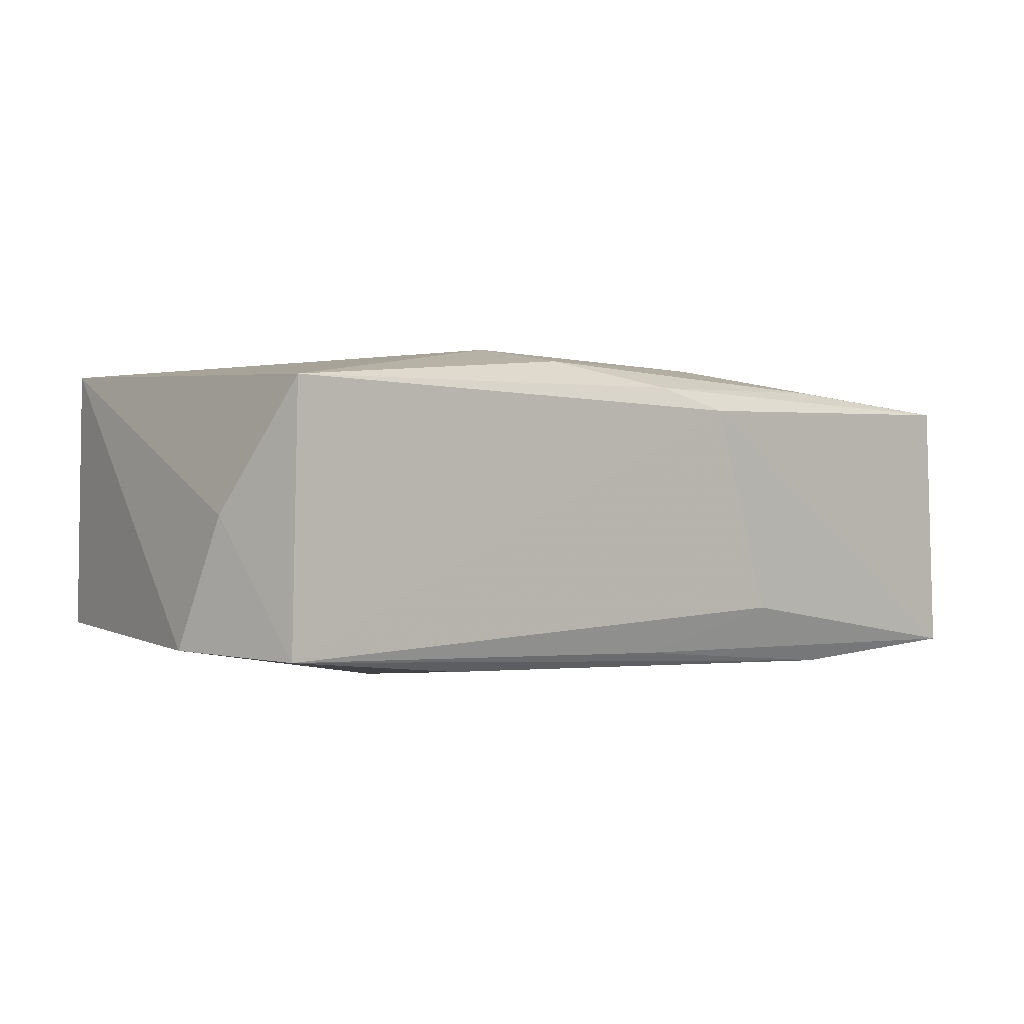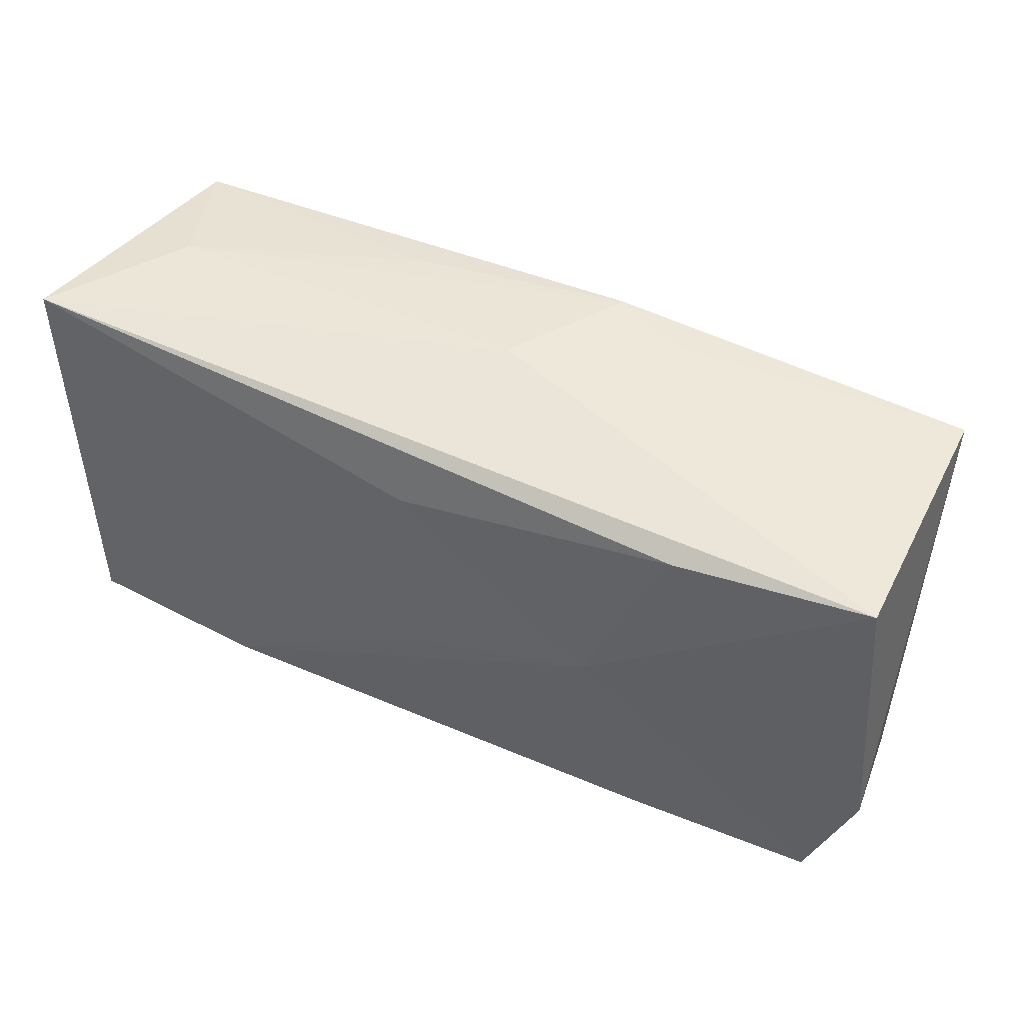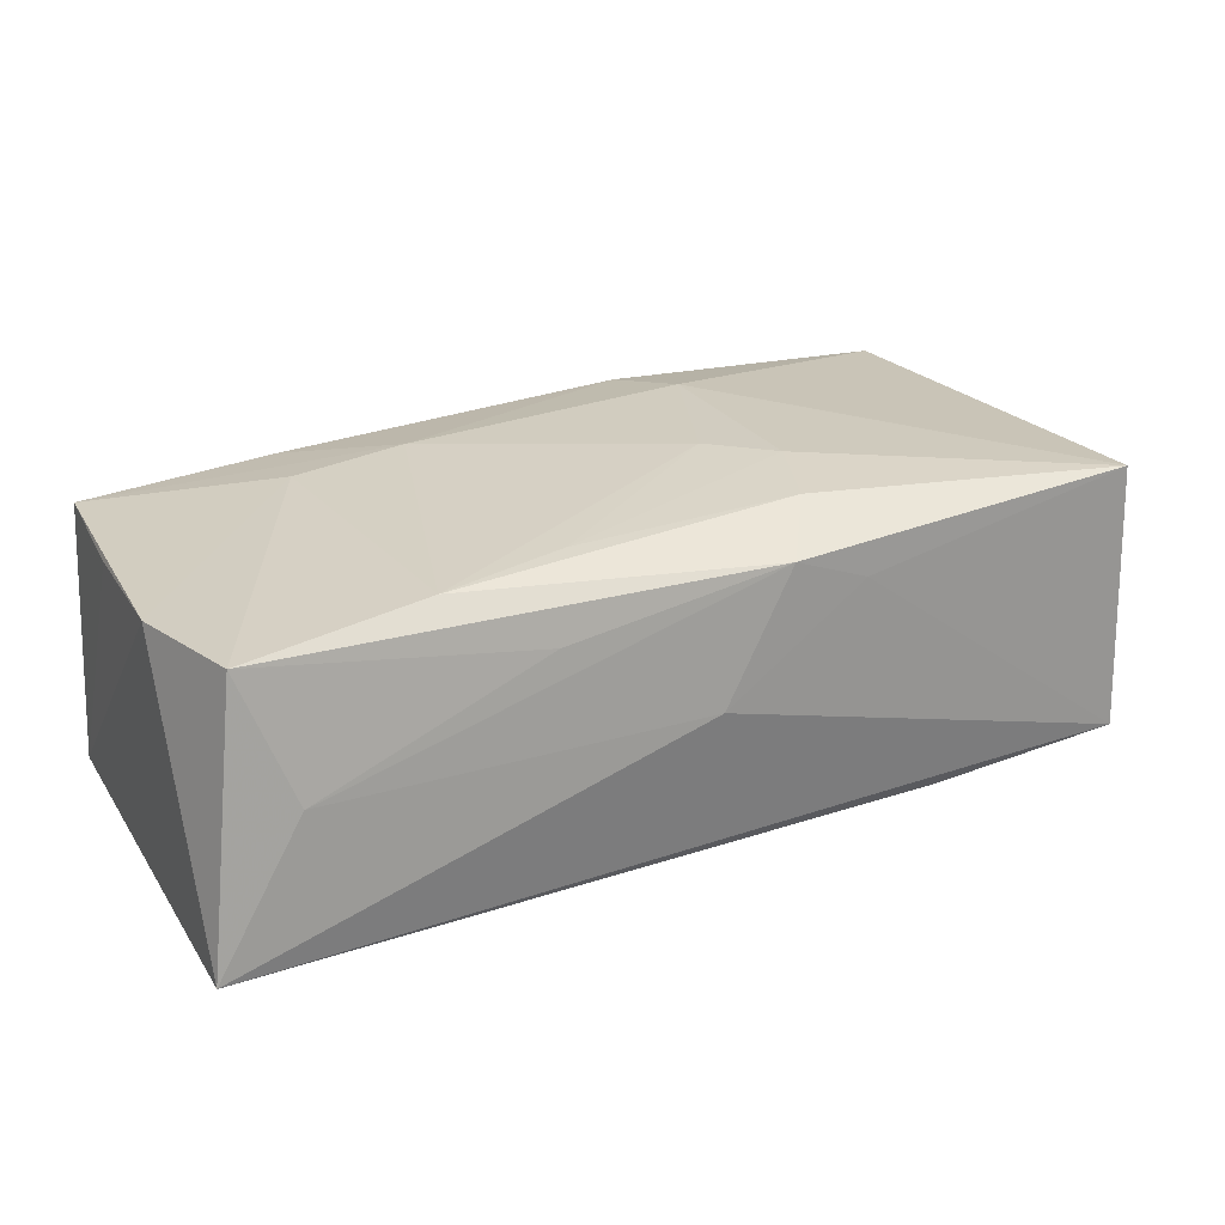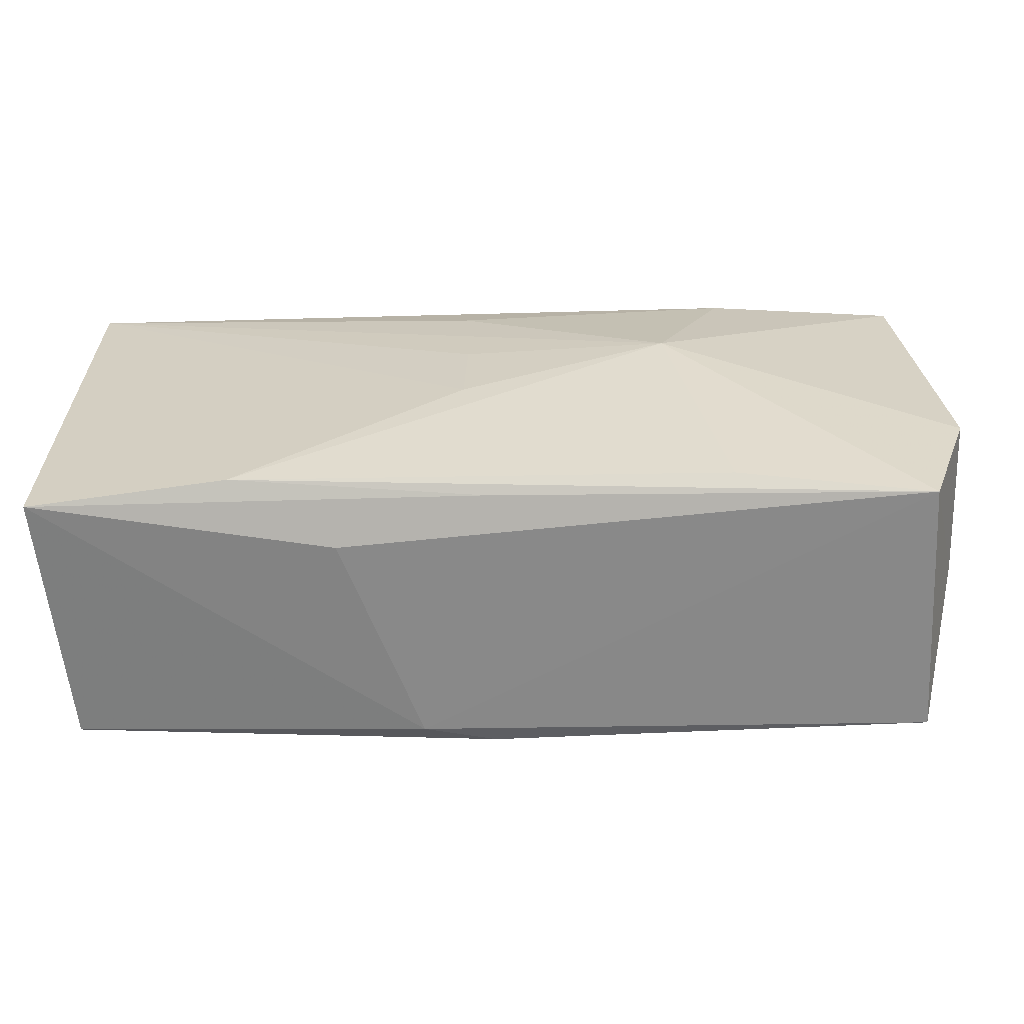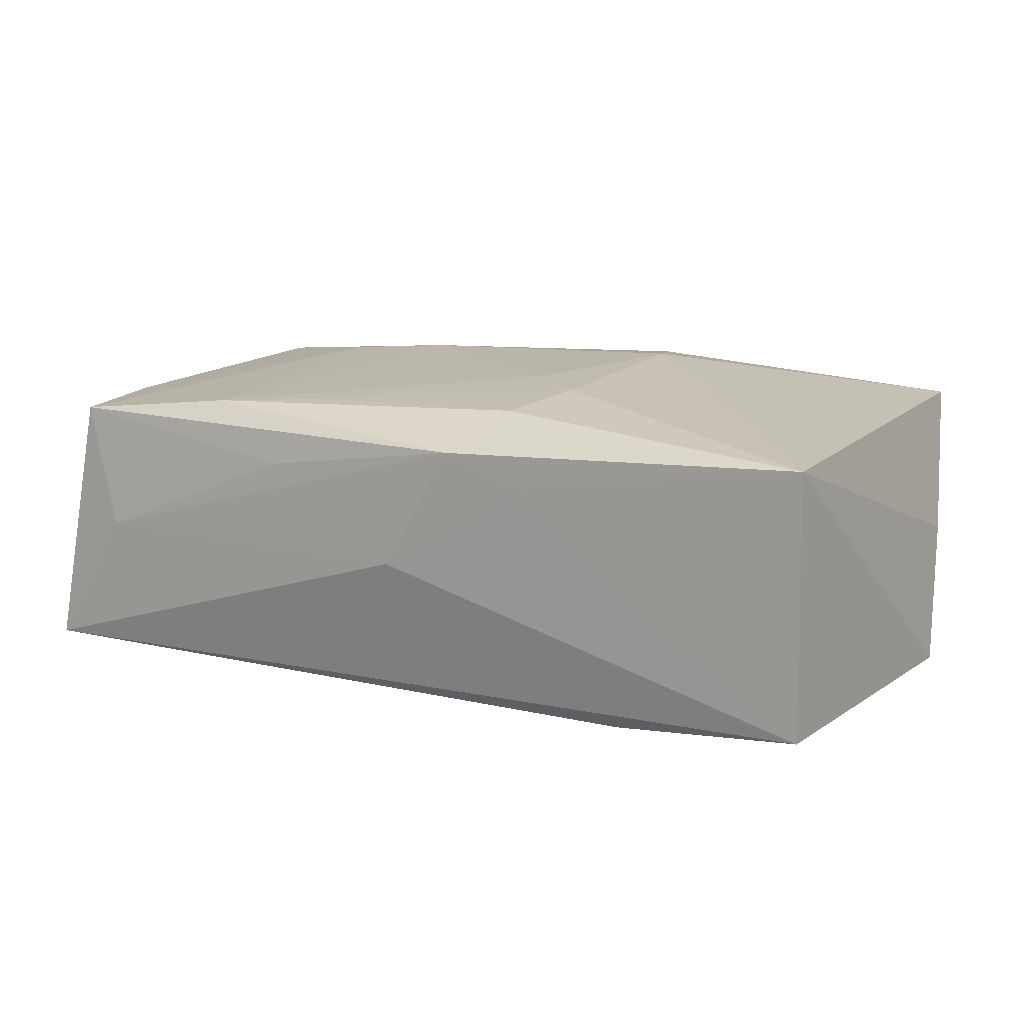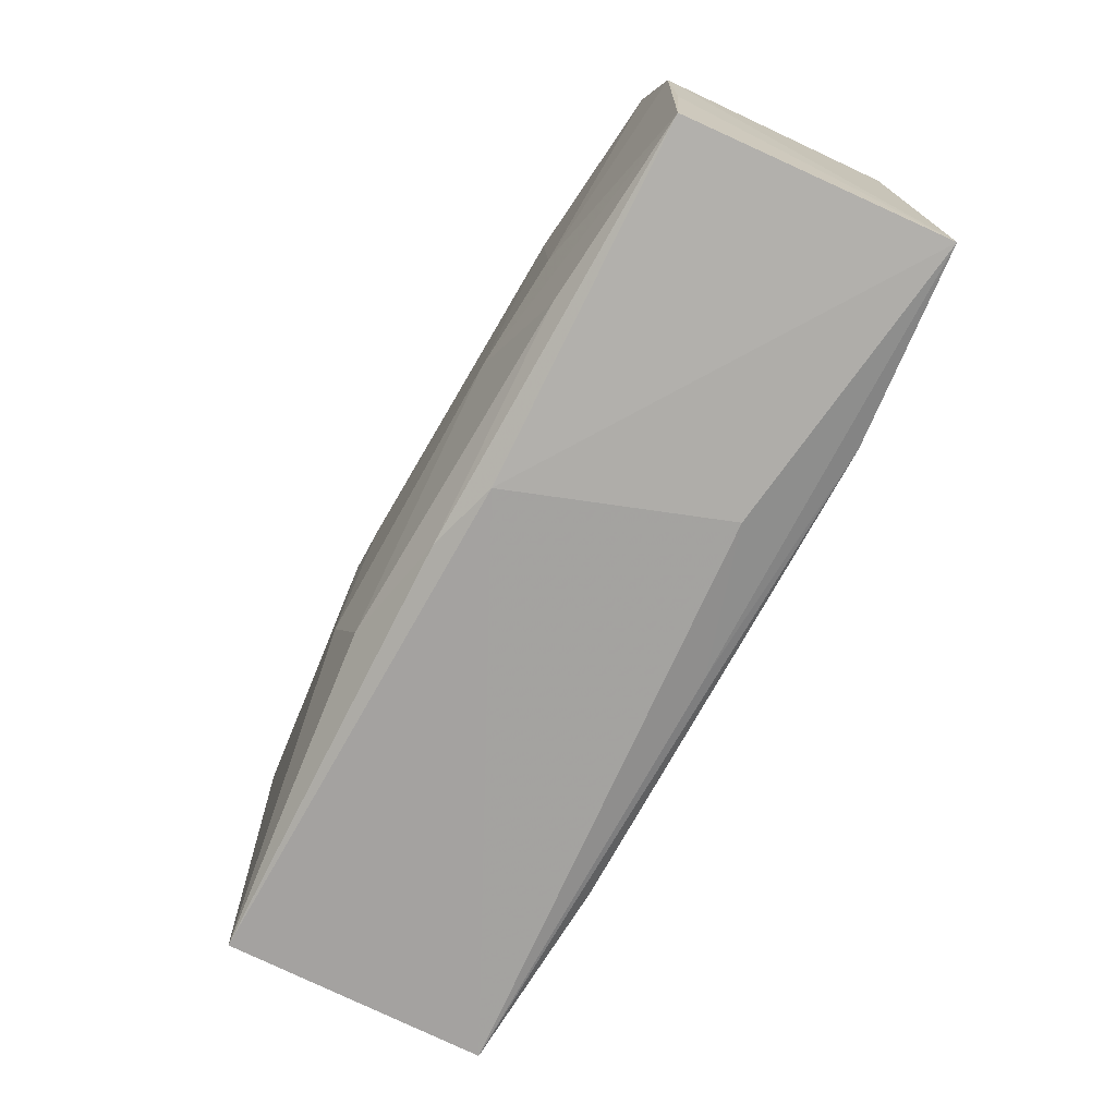
<metadata>
{"format":"obj","ext":"obj","renderer":"f3d","projection":"perspective","resolution":1024,"background":"white","views":[{"elev":2.1,"azim":-36.0,"up":"+Z"},{"elev":49.1,"azim":-152.5,"up":"+Y"},{"elev":23.3,"azim":155.2,"up":"+Z"},{"elev":-61.5,"azim":-176.1,"up":"+Y"},{"elev":15.7,"azim":-149.1,"up":"+Z"},{"elev":-73.5,"azim":63.7,"up":"+Y"}]}
</metadata>
<code>
v -0.03725 0.0173 -0.009441
v 0.001216 -0.0193 0.01161
v -0.01137 -0.009695 0.01491
v 0.02088 -0.01658 0.01147
v -0.0003452 0.02053 0.0004564
v -0.01147 0.007926 0.01465
v 0.0004512 -0.01841 -0.01148
v 0.03497 0.01829 0.009806
v -0.009297 0.0148 0.01387
v -0.006141 0.01989 0.0109
v 0.03705 -0.01729 0.009563
v -0.008596 -0.01647 0.01375
v 0.007169 -0.01999 0.009666
v -0.01959 -0.01766 -0.0118
v 0.01287 -0.008603 0.01357
v -0.01246 0.0194 0.008499
v -0.0356 -0.01926 -0.009823
v 0.03783 -0.01768 -0.01257
v 0.03783 0.007218 0.009397
v 0.03783 0.02053 -0.0124
v 0.002111 0.004004 -0.014
v 0.01985 0.01708 0.01194
v 0.01284 -0.01948 -0.008079
v -0.03952 -0.007992 -0.009636
v -0.03527 -0.01975 0.01204
v -0.01514 0.003021 -0.01432
v -0.03673 0.01709 0.01269
v 0.009448 0.01484 0.01281
v 0.002352 -0.003823 -0.01417
v 0.0309 0.02007 -0.0005617
v -0.006552 0.003712 0.01468
v -0.02106 0.01682 -0.01155
v 0.02232 -0.007868 0.01257
v 0.03756 -0.005477 0.009056
v 0.002542 0.01371 -0.01319
v 0.01206 0.01973 0.007551
v 0.02124 -0.01718 -0.01366
v -0.03813 -0.01234 0.001234
f 20 18 37
f 37 14 26
f 30 20 5
f 30 8 20
f 10 30 5
f 27 9 10
f 19 18 20
f 20 8 19
f 5 20 1
f 29 37 26
f 20 37 29
f 6 27 3
f 6 9 27
f 8 30 36
f 36 10 8
f 30 10 36
f 8 10 22
f 22 10 9
f 11 13 18
f 27 10 16
f 16 1 27
f 16 10 5
f 5 1 16
f 26 1 32
f 32 1 20
f 26 14 17
f 14 37 17
f 26 20 21
f 21 29 26
f 20 29 21
f 9 6 28
f 28 22 9
f 31 6 3
f 31 28 6
f 22 28 31
f 18 19 34
f 34 11 18
f 19 11 34
f 35 20 26
f 26 32 35
f 35 32 20
f 18 13 23
f 13 17 23
f 7 37 18
f 7 17 37
f 18 23 7
f 7 23 17
f 8 22 33
f 33 19 8
f 33 11 19
f 25 17 13
f 25 38 17
f 25 12 3
f 27 38 25
f 3 27 25
f 27 1 24
f 24 38 27
f 17 38 24
f 24 1 26
f 26 17 24
f 22 31 15
f 15 33 22
f 15 31 3
f 3 12 15
f 15 12 4
f 4 11 15
f 11 33 15
f 2 25 13
f 12 25 2
f 4 12 2
f 2 11 4
f 13 11 2

</code>
